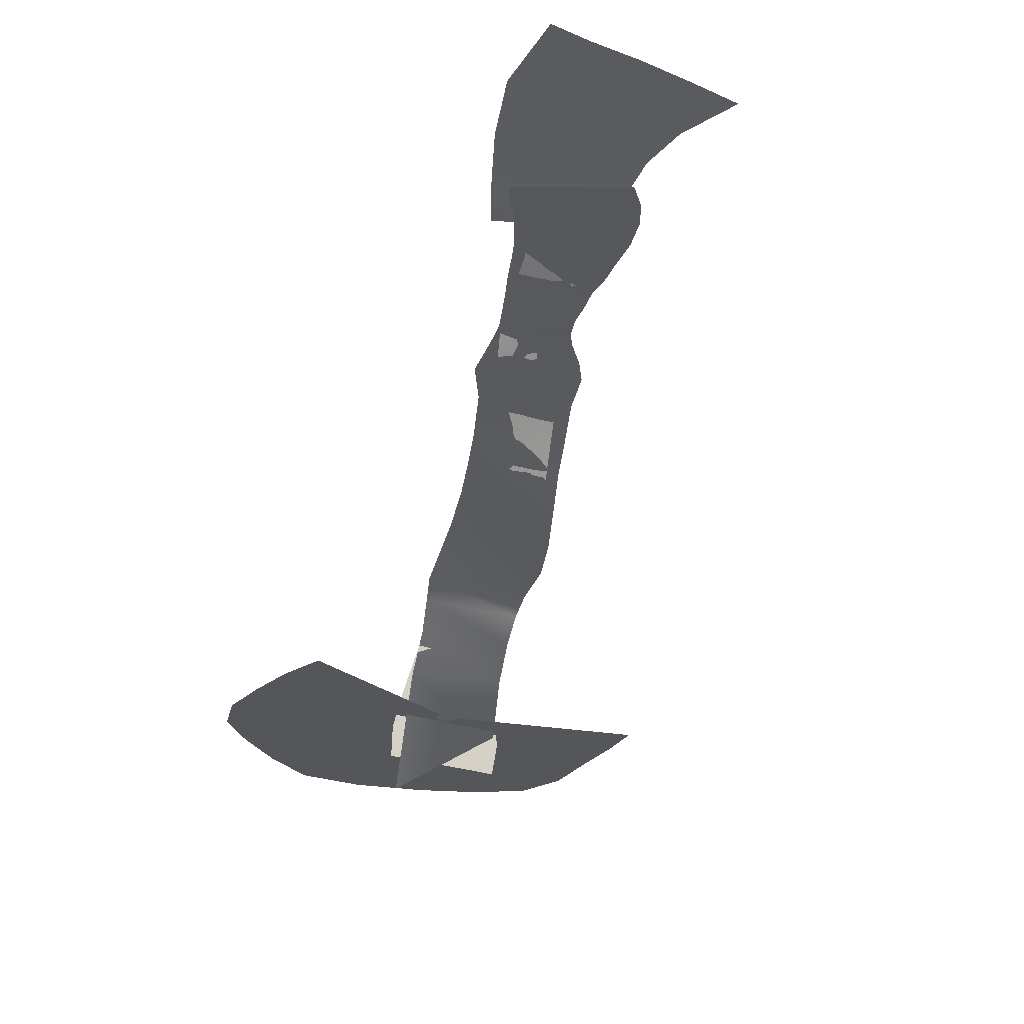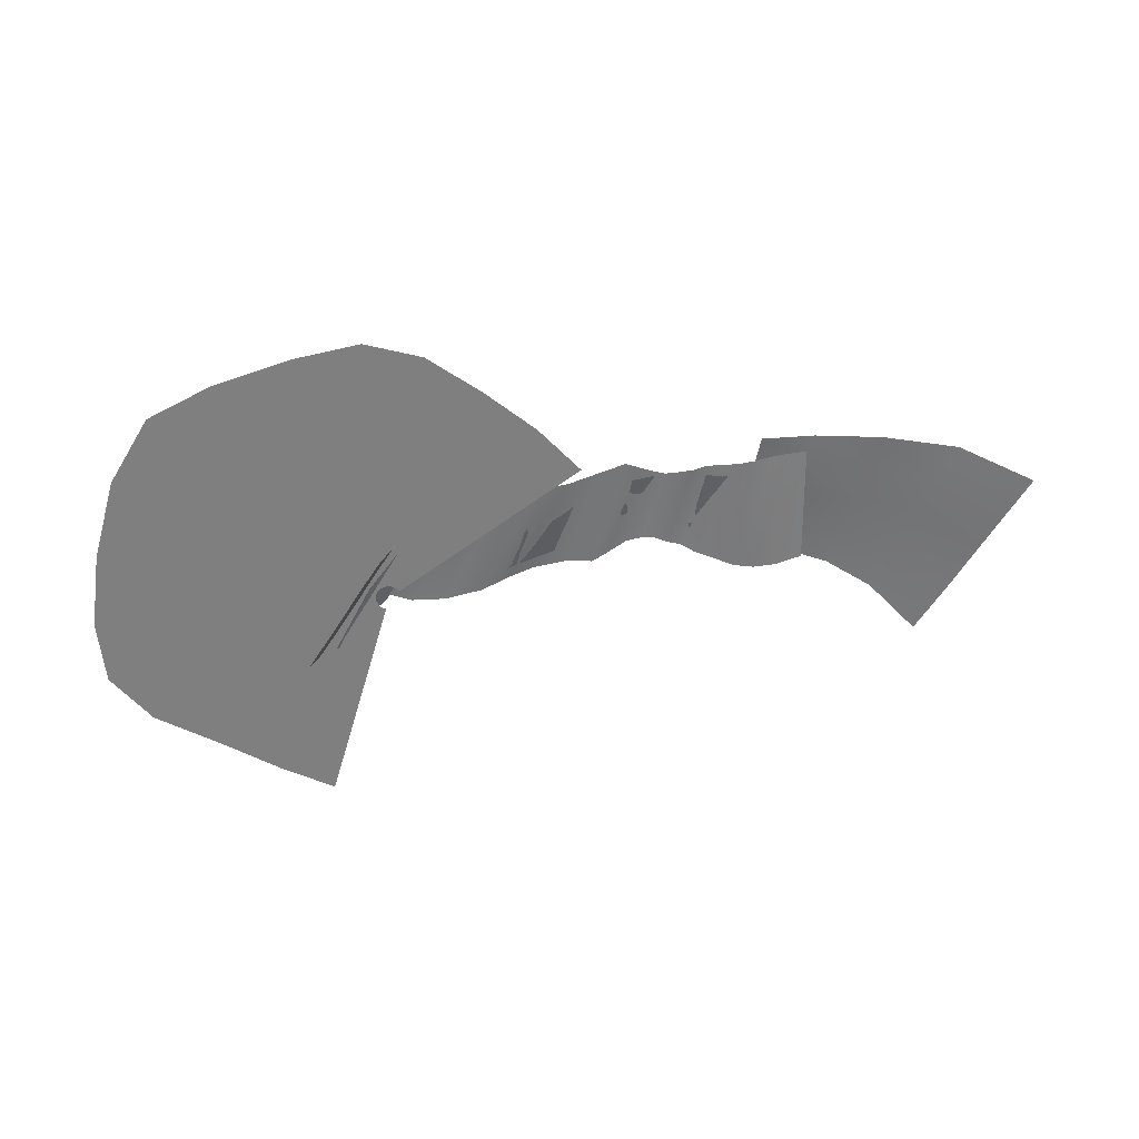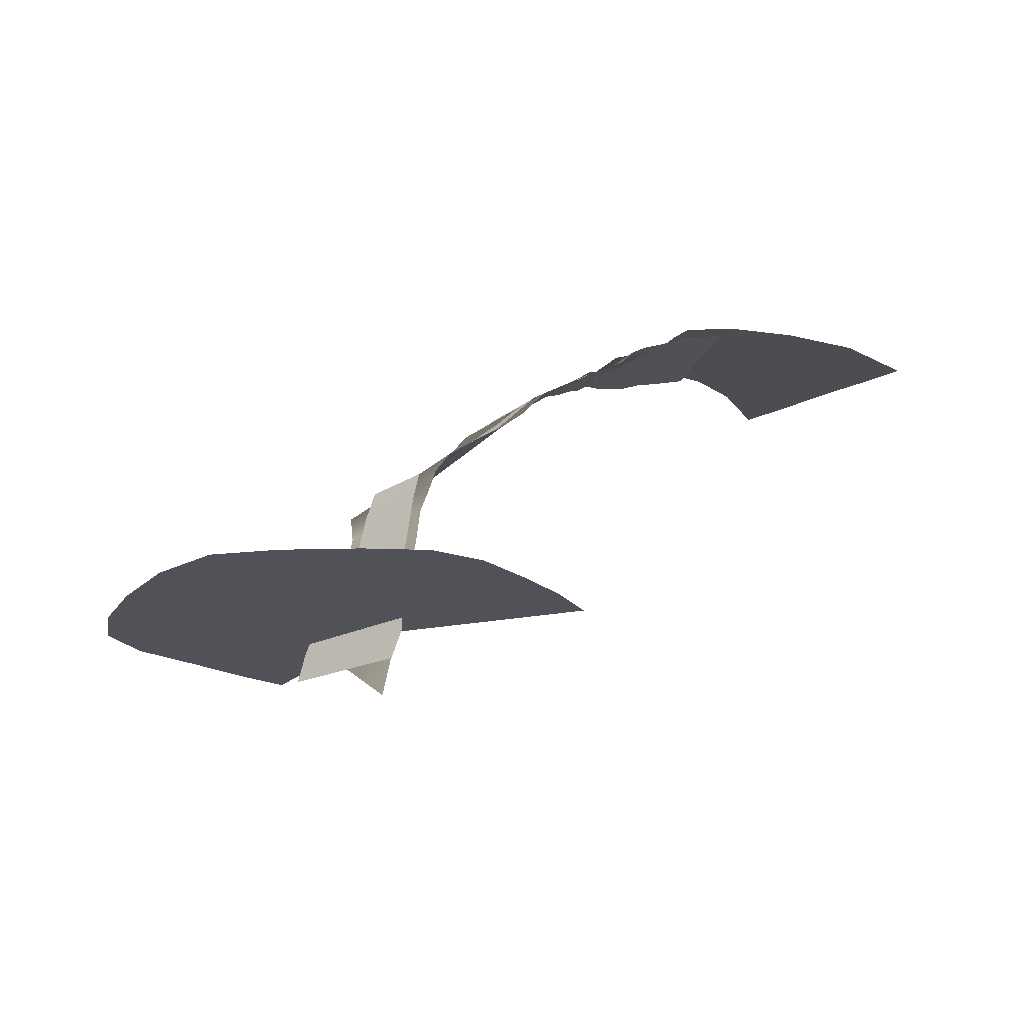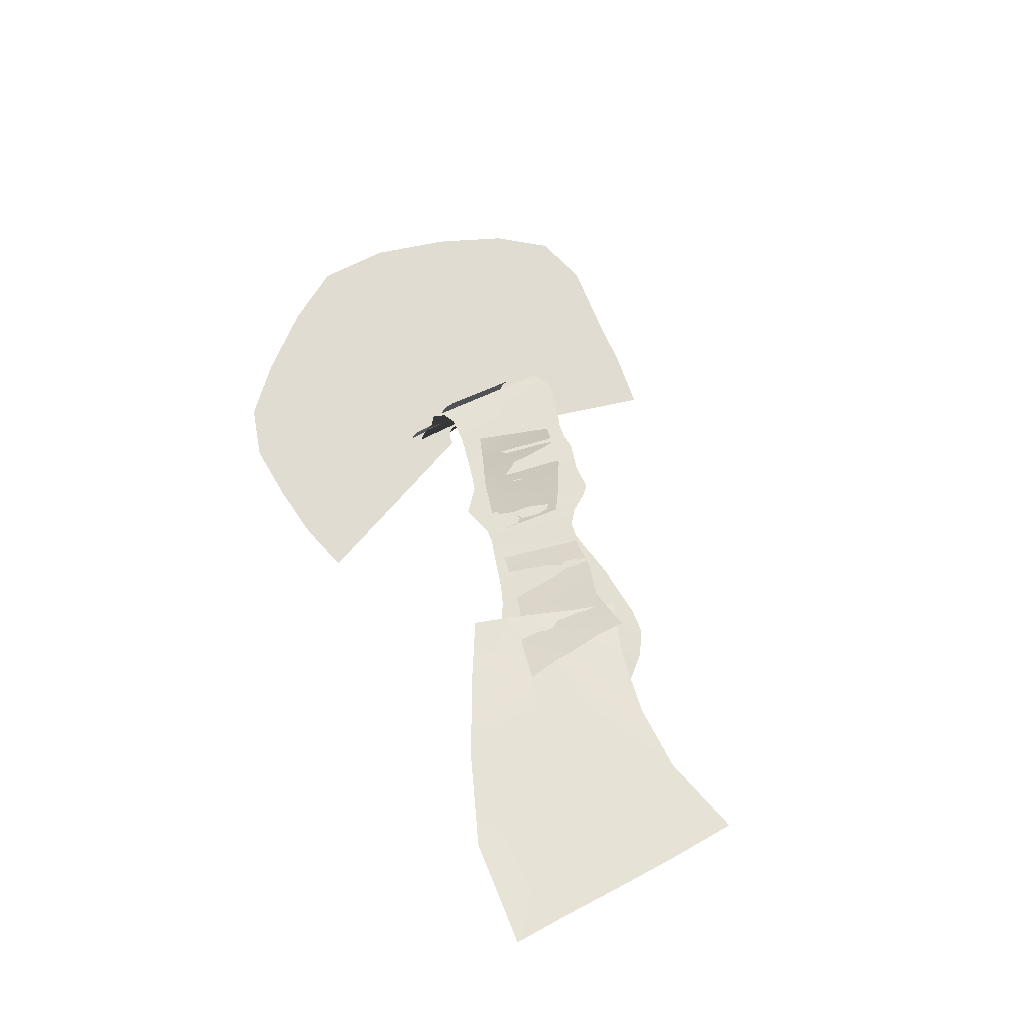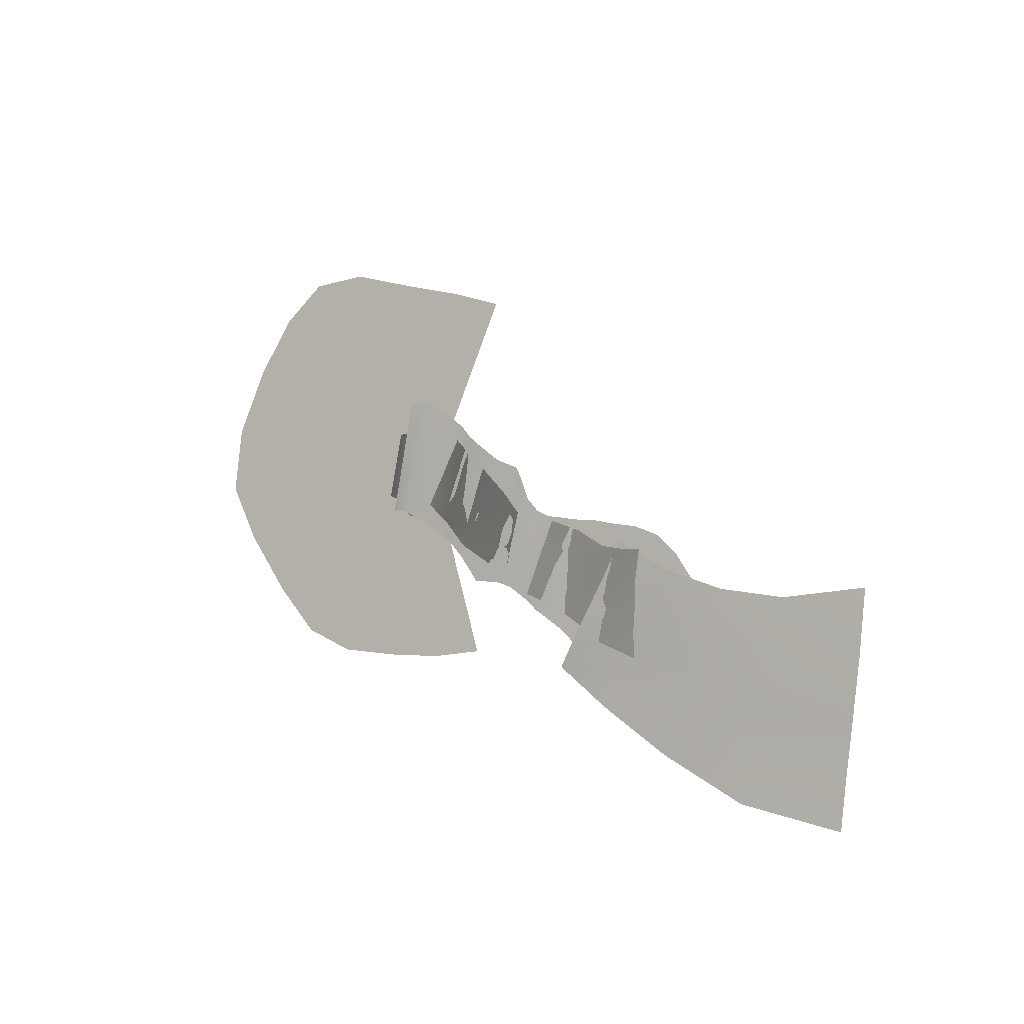
<metadata>
{"format":"obj","ext":"obj","renderer":"f3d","projection":"perspective","resolution":1024,"background":"white","views":[{"elev":-25.9,"azim":-127.7,"up":"+Y"},{"elev":-59.9,"azim":142.1,"up":"+Y"},{"elev":-21.4,"azim":124.9,"up":"+Y"},{"elev":69.3,"azim":-124.2,"up":"+Y"},{"elev":0.7,"azim":-157.8,"up":"+Z"}]}
</metadata>
<code>
o sholazar_northoceanwaterfall_center01
v -34.83 57.16 -24.95
v -36.57 57.01 -20.88
v -28.73 55.78 -20.43
v -64.5 57.94 -38.43
v -65.03 57.83 -32.53
v -52.44 57.92 -35.84
v -53.22 57.72 -30.06
v -65.85 57.94 -25.43
v -54.49 57.84 -24.23
v -66.62 57.77 -17.77
v -55.77 58.05 -18.26
v -67.21 57.59 -9.782
v -57.48 57.9 -11.09
v -42.83 57.74 -30.47
v -44.49 57.91 -25.71
v -46.18 57.88 -20.85
v -47.81 58.08 -16.23
v -49.88 57.93 -10.24
v -38.56 57.17 -16.75
v -40.69 57.43 -12.63
v -42.75 57.32 -8.027
v -36.19 55.45 -4.76
v -34.21 55.66 -9.183
v -32.27 55.96 -13.21
v -30.37 56.09 -17.09
v 10.89 0.7818 10.22
v 8.899 0.7818 15.17
v 11.89 0.7818 15.96
v 15.14 0.7818 -2.946
v 13.86 0.7818 2.237
v 14.24 0.7818 2.382
v 13.41 0.7818 -3.147
v 13.46 0.7818 2.191
v 11.68 0.7818 -2.909
v 13.06 0.7818 2.246
v 10.29 0.7818 -8.063
v 13.35 0.7818 -8.485
v 8.897 0.7818 -13.22
v 7.508 0.7818 -18.37
v 13.29 0.7818 -13.82
v 16.45 0.7818 -8.176
v 16.77 0.7818 -2.318
v 14.57 0.7818 2.615
v 18.19 0.7818 -1.303
v 14.82 0.7818 2.924
v 19.46 0.7818 -7.28
v 17.98 0.7818 -13.8
v 13.23 0.7818 -19.16
v 6.119 0.7818 -23.53
v 19.31 0.7818 0.03564
v 15 0.7818 3.287
v 22.04 0.7818 -5.6
v 22.62 0.7818 -13.06
v 19.48 0.7818 -19.37
v 13.18 0.7818 -24.5
v 20.07 0.7818 1.612
v 15.07 0.7818 3.681
v 24.04 0.7818 -3.12
v 26.47 0.7818 -10.89
v 25.8 0.7818 -18.87
v 20.71 0.7818 -24.47
v 20.4 0.7818 3.326
v 15.05 0.7818 4.083
v 25.62 0.7818 -0.1152
v 29.98 0.7818 -7.285
v 30.98 0.7818 -16.34
v 28.53 0.7818 -23.92
v 20.3 0.7818 5.069
v 14.93 0.7818 4.465
v 26.38 0.7818 2.982
v 32.86 0.7818 -2.541
v 35.73 0.7818 -11.44
v 35.02 0.7818 -20.96
v 19.76 0.7818 6.731
v 14.71 0.7818 4.805
v 26.03 0.7818 6.11
v 34.39 0.7818 2.785
v 39.89 0.7818 -4.764
v 40.16 0.7818 -14.55
v 18.83 0.7818 8.207
v 14.42 0.7818 5.08
v 24.78 0.7818 9.166
v 33.93 0.7818 8.096
v 42.53 0.7818 2.298
v 45.37 0.7818 -6.285
v 17.55 0.7818 9.402
v 14.07 0.7818 5.274
v 23.2 0.7818 12.13
v 31.77 0.7818 13.54
v 41.85 0.7818 9.999
v 48.8 0.7818 1.56
v 16.02 0.7818 10.24
v 13.68 0.7818 5.373
v 21.01 0.7818 14.4
v 28.98 0.7818 18.42
v 38.67 0.7818 17.81
v 47.58 0.7818 10.89
v 14.33 0.7818 10.67
v 13.27 0.7818 5.371
v 18.2 0.7818 15.68
v 25.54 0.7818 21.49
v 34.64 0.7818 24.58
v 43.65 0.7818 20.33
v 12.58 0.7818 10.66
v 12.88 0.7818 5.269
v 15.02 0.7818 16.05
v 21.07 0.7818 22.59
v 29.99 0.7818 28.56
v 38.89 0.7818 28.41
v 16.05 0.7818 22.15
v 23.96 0.7818 29.54
v 33.49 0.7818 33.86
v 26.22 0.7818 35.14
v 17.02 0.7818 28.13
v 17.61 0.7818 33.28
v 10.51 0.7818 26.55
v 9.813 0.7818 31.84
v 4.914 0.7818 25.08
v 2.922 0.7818 30.03
v 6.907 0.7818 20.13
v 11.2 0.7818 21.25
v 14.63 7.379 -0.131
v 14.28 7.26 2.072
v 16.51 1.534 0.1599
v -38.9 57.73 -18.86
v -38.76 57.58 -15.62
v -34.33 56.73 -17.26
v -35.04 56.59 -14.32
v -38.93 57.44 -12.18
v -35.25 56.43 -11.38
v -38.93 57.3 -9.061
v -36.08 56.28 -8.537
v -39.33 57.15 -5.646
v -36.84 56.14 -5.662
v -30.43 55.12 -14.86
v -31.15 54.98 -12.75
v -31.99 54.67 -10.27
v -32.89 54.45 -7.526
v -33.61 54.16 -5.415
v -27.19 53.17 -13.38
v -27.7 52.89 -11.22
v -28.31 52.58 -8.689
v -29 52.24 -5.672
v -29.51 51.97 -3.516
v -25.08 49.59 -2.391
v -24.43 49.84 -4.512
v -23.55 50.46 -7.465
v -22.89 50.71 -9.586
v -22.24 50.96 -11.71
v 9.715 24.14 0.6346
v 9.365 24.02 2.838
v 11.35 19.88 0.3421
v 11 19.76 2.545
v 9.014 23.9 5.041
v 10.61 19.64 4.969
v 8.664 23.78 7.244
v 10.24 19.51 7.446
v 8.313 23.66 9.447
v 9.886 19.39 9.649
v 12.91 14.01 0.02149
v 12.56 13.89 2.225
v 12.15 13.76 4.814
v 11.74 13.62 7.677
v 11.39 13.51 9.88
v 13.87 7.132 4.662
v 13.43 6.986 7.741
v 13.08 6.868 9.944
v 15.02 1.032 9.848
v 15.37 1.15 7.645
v 15.81 1.296 4.566
v 16.16 1.415 2.363
v -37.93 54.15 -2.969
v -29.86 55.19 -17.16
v -31.79 56.21 -18.88
v -20.34 48.65 -11.97
v -24.29 48.83 -1.814
v -22.3 47.69 -1.121
v -18.44 47.38 -11.05
v -20.78 47.16 0.4146
v -16.55 46.69 -10.55
v -19.31 45.69 2.902
v -14.27 45.04 -10.52
v -17.97 44.03 4.437
v -11.95 43.4 -10.5
v -14.19 41.6 5.515
v -8.955 41.22 -7.539
v -10.17 38.3 7.562
v -5.665 37.18 -5.884
v -7.132 34.08 8.653
v -2.38 34.19 -4.436
v -3.86 29.31 10.24
v 1.461 31.3 -2.826
v 0.1783 25.84 12.47
v 5.692 28.05 -1.547
v 4.194 23.73 14.28
v 8.64 24.56 -1.391
v 7.826 21.04 13.99
v 10.67 20.88 -1.801
v 8.68 17.61 12.9
v 11.9 17.67 -1.394
v 10.13 13.32 12.39
v 12.79 12.98 -1.402
v 11.46 7.511 11.92
v 14.68 6.523 -1.759
v 14.49 0.007527 13.05
v 18.96 -9.71 -1.262
v -34.41 52.97 -2.617
v -28.14 54.31 -15.88
v -31.41 51.92 -2.204
v -25.91 53.3 -14.63
v -28.75 51.29 -2.19
v -23.83 51.97 -13.67
v -26.4 49.74 -1.977
v -22.13 49.98 -12.84
v -35.43 56.87 -22.44
v -45.86 56.9 -9.06
v -43.74 56.44 -6.045
v -33.22 56.42 -20.47
v -41.18 55.74 -3.931
v -37.86 54.05 -2.956
v -29.8 55.1 -17.15
v -31.73 56.12 -18.86
v -20.28 48.56 -11.97
v -24.23 48.73 -1.814
v -22.24 47.6 -1.121
v -18.38 47.29 -11.05
v -20.72 47.06 0.4146
v -16.49 46.59 -10.55
v -19.25 45.59 2.902
v -14.21 44.95 -10.52
v -17.9 43.93 4.437
v -11.88 43.31 -10.5
v -14.13 41.51 5.515
v -8.891 41.13 -7.539
v -10.11 38.2 7.562
v -5.602 37.08 -5.884
v -7.069 33.99 8.653
v -2.316 34.09 -4.436
v -3.796 29.21 10.24
v 1.524 31.2 -2.826
v 0.2421 25.74 12.47
v 5.756 27.95 -1.547
v 4.258 23.63 14.28
v 8.704 24.46 -1.391
v 7.89 20.94 13.99
v 10.74 20.79 -1.801
v 8.744 17.52 12.9
v 11.97 17.57 -1.394
v 10.19 13.22 12.39
v 12.85 12.89 -1.402
v 11.52 7.414 11.92
v 14.74 6.426 -1.759
v 14.55 -0.08927 13.05
v 19.03 -9.806 -1.262
v -34.34 52.87 -2.61
v -28.08 54.22 -15.88
v -31.35 51.83 -2.204
v -25.85 53.2 -14.63
v -28.68 51.2 -2.19
v -23.76 51.87 -13.67
v -26.34 49.64 -1.977
v -22.07 49.88 -12.84
v -35.38 56.78 -22.4
v -45.81 56.8 -9.021
v -43.68 56.34 -6.015
v -33.16 56.32 -20.43
v -41.12 55.64 -3.909
v 17.56 -0.9636 -3.068
v 17.14 -0.9196 1.412
v 18.76 -5.037 -2.404
v 13.23 10.76 -1.64
v 12.82 10.8 2.252
v 14.87 7.757 -1.829
v 14.46 7.79 2.064
v 12.4 10.83 5.411
v 14 7.835 5.571
v 11.99 10.86 8.215
v 13.56 7.868 8.807
v 11.59 10.88 11.01
v 13.14 7.905 12.03
v 16.51 3.659 -2.334
v 16.1 3.69 1.475
v 15.61 3.749 5.564
v 15.11 3.803 9.748
v 14.69 3.847 13.52
v 16.65 -0.8601 5.502
v 16.12 -0.7897 10.37
v 15.68 -0.7458 14.7
v 16.96 -4.835 14.75
v 17.39 -4.879 10.42
v 17.92 -4.949 5.555
v 18.34 -4.993 2.076
v -3.908 35.04 -2.91
v -4.484 34.8 -0.7656
v 0.3403 31.11 -0.6192
v -17.44 46.88 -10.2
v -17.87 46.94 -8.008
v -14.38 44.54 -8.275
v -14.84 44.45 -6.091
v -18.3 46.91 -5.816
v -15.35 44.18 -3.689
v -18.73 46.7 -3.625
v -15.86 44.09 -1.235
v -19.16 46.58 -1.434
v -16.33 44.01 0.9486
v -8.993 41.02 -5.883
v -9.495 40.72 -3.579
v -10.31 40.68 -1.085
v -11.18 40.65 1.676
v -11.97 40.6 4.122
v -5.164 34.53 1.755
v -5.932 34.23 4.758
v -6.509 33.99 6.903
v -3.234 29.73 8.417
v -2.413 30.06 6.364
v -1.302 30.47 3.485
v -0.481 30.79 1.433
g Geoset0
f 1 2 3
f 4 5 6
f 7 6 5
f 5 8 7
f 9 7 8
f 8 10 9
f 11 9 10
f 10 12 11
f 13 11 12
f 6 7 14
f 15 14 7
f 7 9 15
f 16 15 9
f 9 11 16
f 17 16 11
f 11 13 17
f 18 17 13
f 14 15 1
f 2 1 15
f 15 16 2
f 19 2 16
f 16 17 19
f 20 19 17
f 17 18 20
f 21 20 18
f 22 23 21
f 20 21 23
f 23 24 20
f 19 20 24
f 24 25 19
f 2 19 25
f 25 3 2
g Geoset1
f 26 27 28
f 29 30 31
f 30 29 32
f 32 33 30
f 33 32 34
f 34 35 33
f 36 34 32
f 32 37 36
f 37 32 29
f 38 36 37
f 39 38 40
f 37 40 38
f 40 37 41
f 29 41 37
f 41 29 42
f 31 42 29
f 42 31 43
f 44 43 45
f 43 44 42
f 46 42 44
f 42 46 41
f 47 41 46
f 41 47 40
f 48 40 47
f 40 48 39
f 49 39 48
f 50 45 51
f 45 50 44
f 52 44 50
f 44 52 46
f 53 46 52
f 46 53 47
f 54 47 53
f 47 54 48
f 55 48 54
f 48 55 49
f 56 51 57
f 51 56 50
f 58 50 56
f 50 58 52
f 59 52 58
f 52 59 53
f 60 53 59
f 53 60 54
f 61 54 60
f 54 61 55
f 62 57 63
f 57 62 56
f 64 56 62
f 56 64 58
f 65 58 64
f 58 65 59
f 66 59 65
f 59 66 60
f 67 60 66
f 60 67 61
f 68 63 69
f 63 68 62
f 70 62 68
f 62 70 64
f 71 64 70
f 64 71 65
f 72 65 71
f 65 72 66
f 73 66 72
f 66 73 67
f 74 69 75
f 69 74 68
f 76 68 74
f 68 76 70
f 77 70 76
f 70 77 71
f 78 71 77
f 71 78 72
f 79 72 78
f 72 79 73
f 80 75 81
f 75 80 74
f 82 74 80
f 74 82 76
f 83 76 82
f 76 83 77
f 84 77 83
f 77 84 78
f 85 78 84
f 78 85 79
f 86 81 87
f 81 86 80
f 88 80 86
f 80 88 82
f 89 82 88
f 82 89 83
f 90 83 89
f 83 90 84
f 91 84 90
f 84 91 85
f 92 87 93
f 87 92 86
f 94 86 92
f 86 94 88
f 95 88 94
f 88 95 89
f 96 89 95
f 89 96 90
f 97 90 96
f 90 97 91
f 98 93 99
f 93 98 92
f 100 92 98
f 92 100 94
f 101 94 100
f 94 101 95
f 102 95 101
f 95 102 96
f 103 96 102
f 96 103 97
f 104 99 105
f 99 104 98
f 106 98 104
f 98 106 100
f 107 100 106
f 100 107 101
f 108 101 107
f 101 108 102
f 109 102 108
f 102 109 103
f 105 26 104
f 28 104 26
f 104 28 106
f 110 106 28
f 106 110 107
f 111 107 110
f 107 111 108
f 112 108 111
f 108 112 109
f 111 113 112
f 113 111 114
f 114 115 113
f 115 114 116
f 116 117 115
f 117 116 118
f 118 119 117
f 120 118 116
f 116 121 120
f 121 116 114
f 114 110 121
f 110 114 111
f 27 120 121
f 121 28 27
f 28 121 110
g Geoset2
f 122 123 124
f 125 126 127
f 128 127 126
f 126 129 128
f 130 128 129
f 129 131 130
f 132 130 131
f 131 133 132
f 134 132 133
f 127 128 135
f 136 135 128
f 128 130 136
f 137 136 130
f 130 132 137
f 138 137 132
f 132 134 138
f 139 138 134
f 135 136 140
f 141 140 136
f 136 137 141
f 142 141 137
f 137 138 142
f 143 142 138
f 138 139 143
f 144 143 139
f 145 146 144
f 143 144 146
f 146 147 143
f 142 143 147
f 147 148 142
f 141 142 148
f 148 149 141
f 140 141 149
f 150 151 152
f 153 152 151
f 151 154 153
f 155 153 154
f 154 156 155
f 157 155 156
f 156 158 157
f 159 157 158
f 152 153 160
f 161 160 153
f 153 155 161
f 162 161 155
f 155 157 162
f 163 162 157
f 157 159 163
f 164 163 159
f 160 161 122
f 123 122 161
f 161 162 123
f 165 123 162
f 162 163 165
f 166 165 163
f 163 164 166
f 167 166 164
f 168 169 167
f 166 167 169
f 169 170 166
f 165 166 170
f 170 171 165
f 123 165 171
f 171 124 123
g Geoset3
f 172 173 174
f 175 176 177
f 177 178 175
f 178 177 179
f 179 180 178
f 180 179 181
f 181 182 180
f 182 181 183
f 183 184 182
f 184 183 185
f 185 186 184
f 186 185 187
f 187 188 186
f 188 187 189
f 189 190 188
f 190 189 191
f 191 192 190
f 192 191 193
f 193 194 192
f 194 193 195
f 195 196 194
f 196 195 197
f 197 198 196
f 198 197 199
f 199 200 198
f 200 199 201
f 201 202 200
f 202 201 203
f 203 204 202
f 204 203 205
f 205 206 204
f 173 172 207
f 207 208 173
f 208 207 209
f 209 210 208
f 210 209 211
f 211 212 210
f 212 211 213
f 213 214 212
f 214 213 176
f 176 175 214
f 215 216 217
f 217 218 215
f 218 217 219
f 219 174 218
f 174 219 172
g Geoset4
f 220 221 222
f 223 224 225
f 225 226 223
f 226 225 227
f 227 228 226
f 228 227 229
f 229 230 228
f 230 229 231
f 231 232 230
f 232 231 233
f 233 234 232
f 234 233 235
f 235 236 234
f 236 235 237
f 237 238 236
f 238 237 239
f 239 240 238
f 240 239 241
f 241 242 240
f 242 241 243
f 243 244 242
f 244 243 245
f 245 246 244
f 246 245 247
f 247 248 246
f 248 247 249
f 249 250 248
f 250 249 251
f 251 252 250
f 252 251 253
f 253 254 252
f 221 220 255
f 255 256 221
f 256 255 257
f 257 258 256
f 258 257 259
f 259 260 258
f 260 259 261
f 261 262 260
f 262 261 224
f 224 223 262
f 263 264 265
f 265 266 263
f 266 265 267
f 267 222 266
f 222 267 220
g Geoset5
f 268 269 270
f 271 272 273
f 274 273 272
f 272 275 274
f 276 274 275
f 275 277 276
f 278 276 277
f 277 279 278
f 280 278 279
f 273 274 281
f 282 281 274
f 274 276 282
f 283 282 276
f 276 278 283
f 284 283 278
f 278 280 284
f 285 284 280
f 281 282 268
f 269 268 282
f 282 283 269
f 286 269 283
f 283 284 286
f 287 286 284
f 284 285 287
f 288 287 285
f 289 290 288
f 287 288 290
f 290 291 287
f 286 287 291
f 291 292 286
f 269 286 292
f 292 270 269
g Geoset6
f 293 294 295
f 296 297 298
f 299 298 297
f 297 300 299
f 301 299 300
f 300 302 301
f 303 301 302
f 302 304 303
f 305 303 304
f 298 299 306
f 307 306 299
f 299 301 307
f 308 307 301
f 301 303 308
f 309 308 303
f 303 305 309
f 310 309 305
f 306 307 293
f 294 293 307
f 307 308 294
f 311 294 308
f 308 309 311
f 312 311 309
f 309 310 312
f 313 312 310
f 314 315 313
f 312 313 315
f 315 316 312
f 311 312 316
f 316 317 311
f 294 311 317
f 317 295 294

</code>
